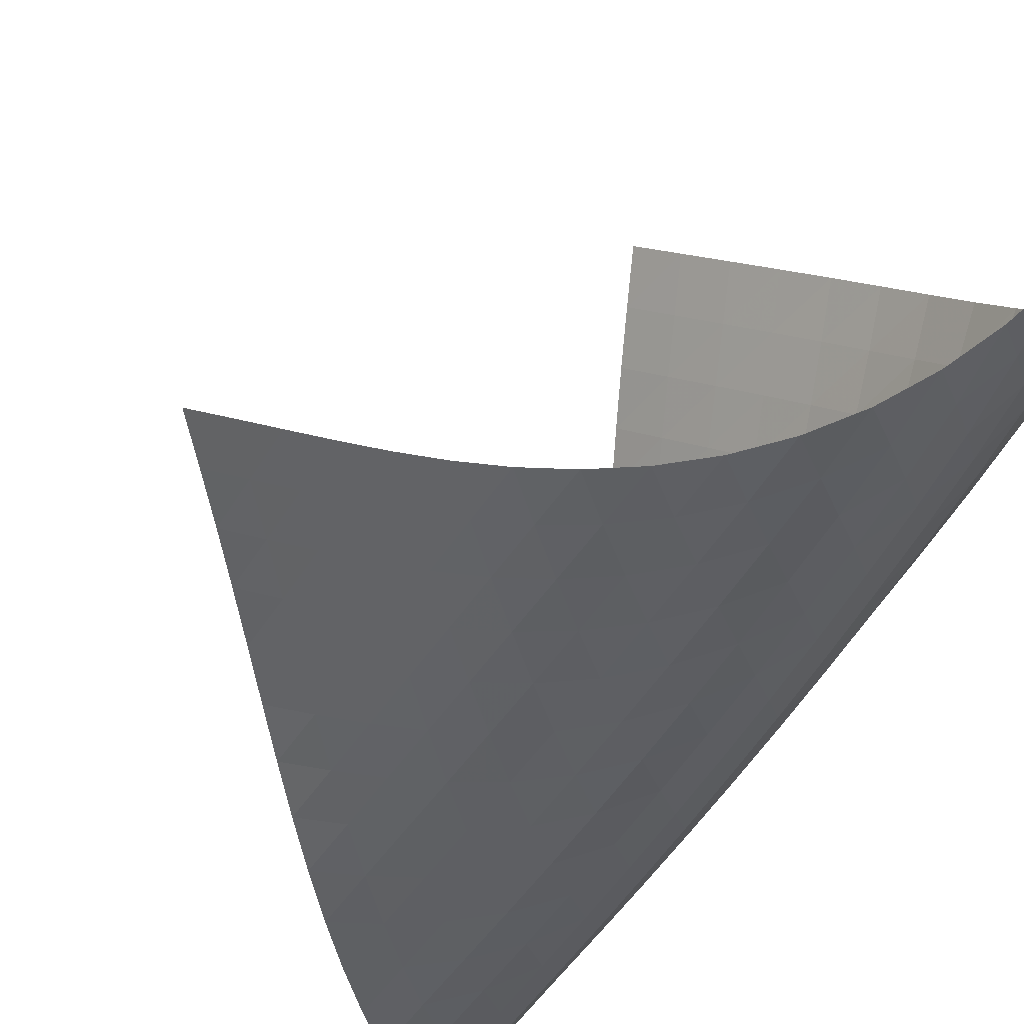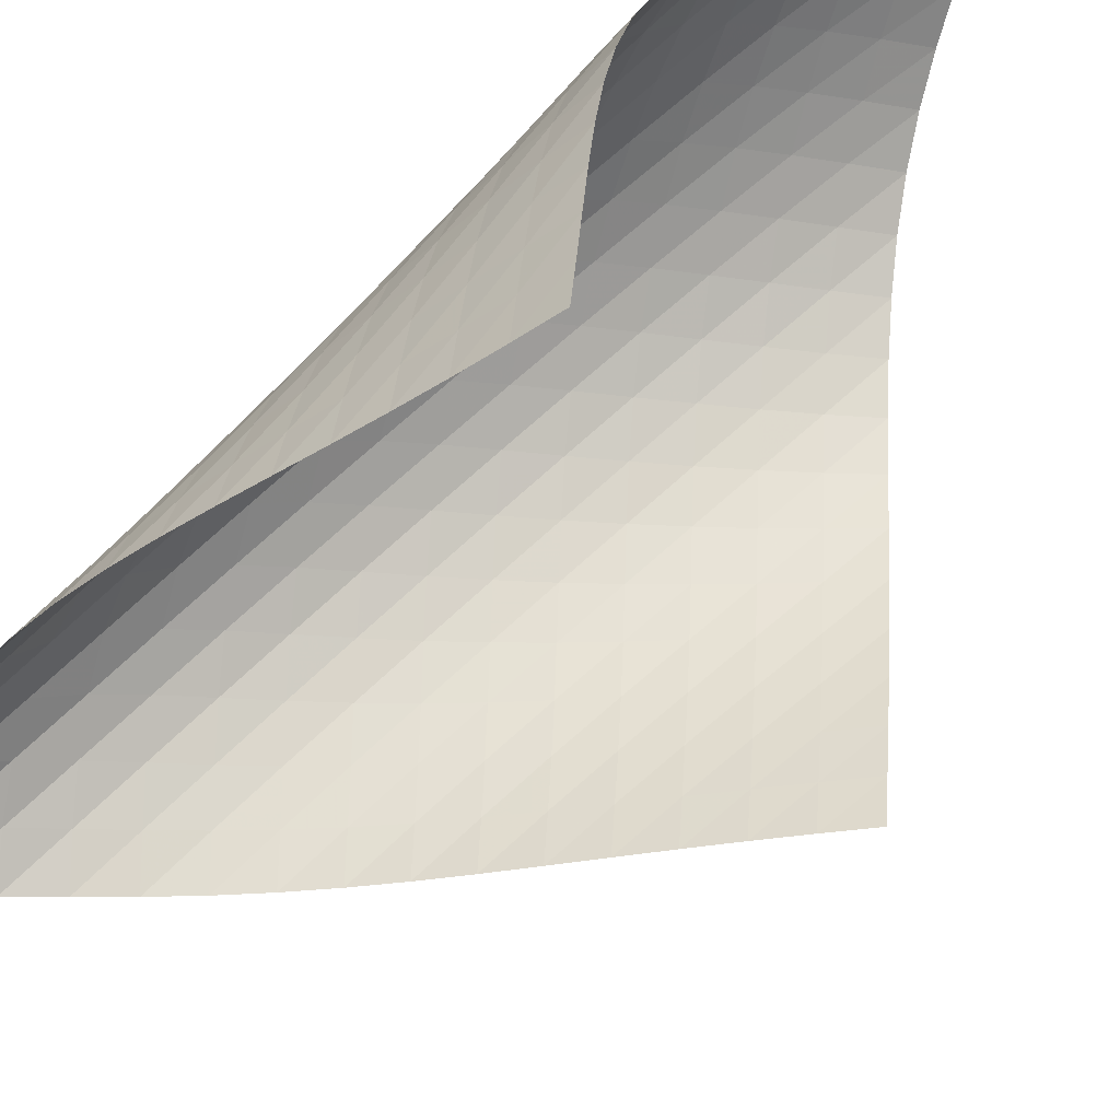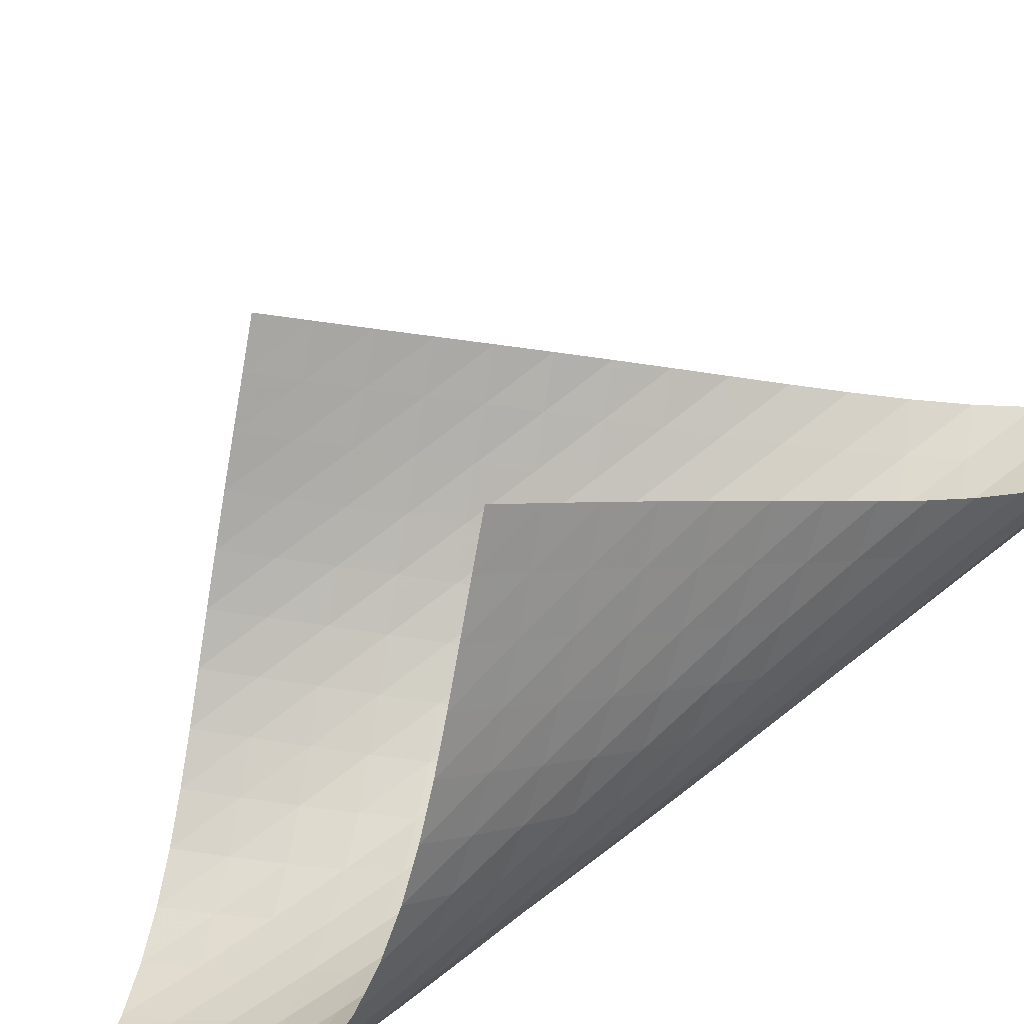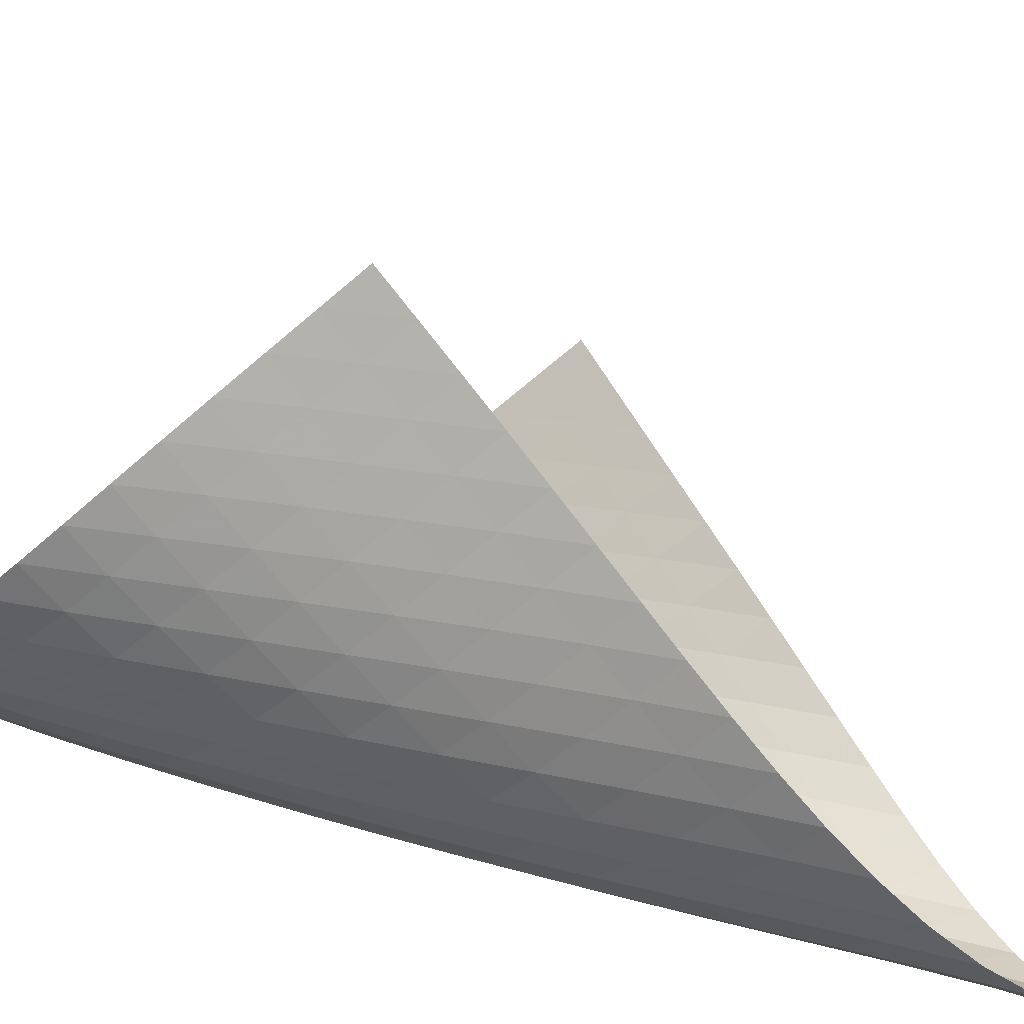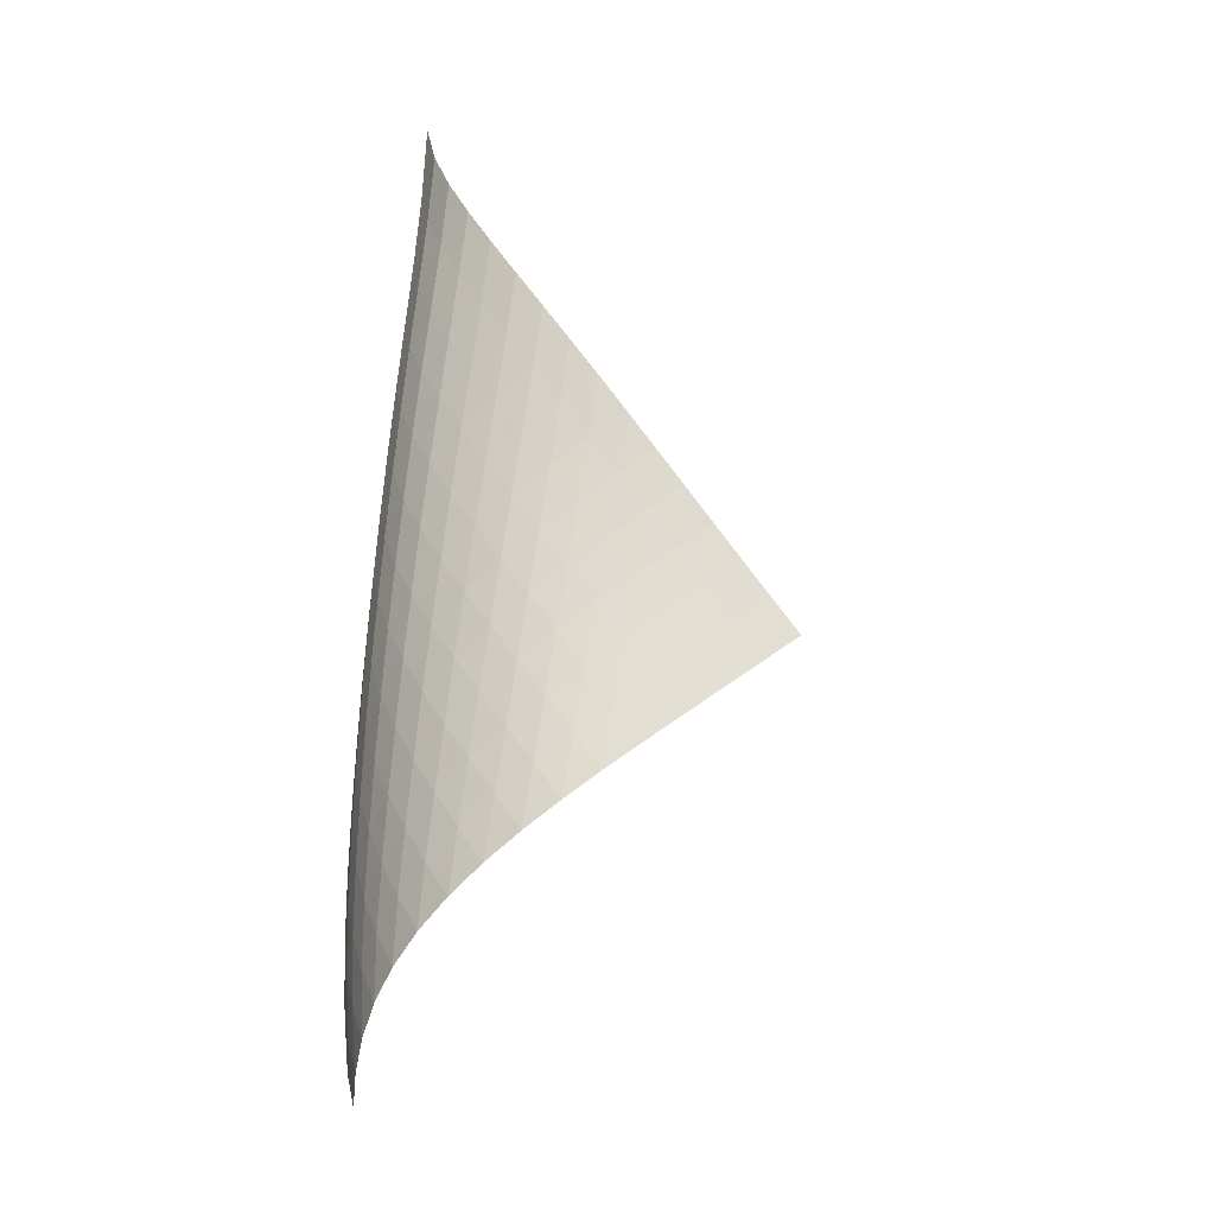
<metadata>
{"format":"obj","ext":"obj","renderer":"f3d","projection":"perspective","resolution":1024,"background":"white","views":[{"elev":-47.5,"azim":-22.3,"up":"+Z"},{"elev":78.5,"azim":-128.6,"up":"+Z"},{"elev":68.9,"azim":58.0,"up":"+Z"},{"elev":44.5,"azim":115.5,"up":"+Z"},{"elev":-10.9,"azim":-147.9,"up":"+Y"}]}
</metadata>
<code>
v -6.503 -0.05132 6.503
v -7.729 -10.7 13.96
v -13.96 -10.7 7.729
v -5.745 -18.92 5.745
v -13.48 -10.01 7.534
v -13.01 -9.306 7.331
v -12.54 -8.605 7.117
v -12.08 -7.901 6.894
v -11.62 -7.198 6.665
v -11.16 -6.495 6.436
v -10.68 -5.794 6.215
v -10.2 -5.095 6.016
v -9.692 -4.396 5.851
v -9.168 -3.699 5.736
v -8.626 -3 5.688
v -8.072 -2.3 5.724
v -7.517 -1.593 5.86
v -6.981 -0.8641 6.113
v -6.113 -0.8641 6.981
v -5.86 -1.593 7.517
v -5.724 -2.3 8.072
v -5.688 -3 8.626
v -5.736 -3.699 9.168
v -5.851 -4.396 9.692
v -6.016 -5.095 10.2
v -6.215 -5.794 10.68
v -6.436 -6.495 11.16
v -6.665 -7.198 11.62
v -6.894 -7.901 12.08
v -7.117 -8.605 12.54
v -7.331 -9.306 13.01
v -7.534 -10.01 13.48
v -7.231 -11.19 13.45
v -6.729 -11.68 12.94
v -6.228 -12.17 12.43
v -5.744 -12.67 11.91
v -5.292 -13.17 11.36
v -4.893 -13.68 10.79
v -4.566 -14.2 10.18
v -4.33 -14.75 9.555
v -4.203 -15.31 8.912
v -4.196 -15.88 8.275
v -4.312 -16.48 7.664
v -4.543 -17.08 7.099
v -4.871 -17.69 6.59
v -5.278 -18.31 6.141
v -6.141 -18.31 5.278
v -6.59 -17.69 4.871
v -7.099 -17.08 4.543
v -7.664 -16.48 4.312
v -8.275 -15.88 4.196
v -8.912 -15.31 4.203
v -9.555 -14.75 4.33
v -10.18 -14.2 4.566
v -10.79 -13.68 4.893
v -11.36 -13.17 5.292
v -11.91 -12.67 5.744
v -12.43 -12.17 6.228
v -12.94 -11.68 6.729
v -13.45 -11.19 7.231
v -6.438 -1.494 6.438
v -6.889 -2.172 6.036
v -7.407 -2.856 5.767
v -7.954 -3.544 5.619
v -8.506 -4.233 5.572
v -9.049 -4.924 5.609
v -9.576 -5.617 5.71
v -10.09 -6.311 5.858
v -10.58 -7.007 6.037
v -11.06 -7.705 6.234
v -11.54 -8.403 6.438
v -12.02 -9.102 6.643
v -12.49 -9.8 6.844
v -12.97 -10.5 7.039
v -6.036 -2.172 6.889
v -6.345 -2.794 6.345
v -6.781 -3.443 5.929
v -7.293 -4.108 5.648
v -7.839 -4.783 5.49
v -8.392 -5.464 5.433
v -8.939 -6.148 5.457
v -9.472 -6.835 5.542
v -9.99 -7.524 5.671
v -10.5 -8.215 5.828
v -10.99 -8.908 6
v -11.48 -9.602 6.18
v -11.97 -10.3 6.362
v -12.46 -10.99 6.545
v -5.767 -2.856 7.407
v -5.929 -3.443 6.781
v -6.239 -4.06 6.239
v -6.672 -4.699 5.818
v -7.182 -5.354 5.528
v -7.728 -6.019 5.356
v -8.285 -6.692 5.284
v -8.837 -7.369 5.291
v -9.377 -8.049 5.356
v -9.906 -8.733 5.461
v -10.42 -9.418 5.593
v -10.93 -10.11 5.74
v -11.44 -10.79 5.896
v -11.94 -11.48 6.059
v -5.619 -3.544 7.954
v -5.648 -4.108 7.293
v -5.818 -4.699 6.672
v -6.135 -5.313 6.135
v -6.569 -5.947 5.713
v -7.077 -6.595 5.413
v -7.623 -7.253 5.227
v -8.183 -7.918 5.135
v -8.741 -8.588 5.119
v -9.29 -9.261 5.158
v -9.83 -9.938 5.237
v -10.36 -10.62 5.341
v -10.88 -11.3 5.462
v -11.4 -11.98 5.596
v -5.572 -4.233 8.506
v -5.49 -4.783 7.839
v -5.528 -5.354 7.182
v -5.713 -5.947 6.569
v -6.038 -6.561 6.038
v -6.473 -7.192 5.615
v -6.979 -7.834 5.307
v -7.525 -8.485 5.104
v -8.086 -9.143 4.99
v -8.65 -9.805 4.948
v -9.209 -10.47 4.958
v -9.76 -11.14 5.006
v -10.3 -11.81 5.08
v -10.84 -12.49 5.175
v -5.609 -4.924 9.049
v -5.433 -5.464 8.392
v -5.356 -6.019 7.728
v -5.413 -6.595 7.077
v -5.615 -7.192 6.473
v -5.95 -7.805 5.95
v -6.385 -8.433 5.527
v -6.89 -9.071 5.209
v -7.434 -9.717 4.989
v -7.996 -10.37 4.852
v -8.564 -11.02 4.78
v -9.131 -11.68 4.759
v -9.692 -12.34 4.774
v -10.25 -13.01 4.818
v -5.71 -5.617 9.576
v -5.457 -6.148 8.939
v -5.284 -6.692 8.285
v -5.227 -7.253 7.623
v -5.307 -7.834 6.979
v -5.527 -8.433 6.385
v -5.869 -9.048 5.869
v -6.307 -9.673 5.446
v -6.809 -10.31 5.12
v -7.351 -10.95 4.883
v -7.913 -11.59 4.72
v -8.484 -12.24 4.618
v -9.055 -12.89 4.562
v -9.624 -13.54 4.544
v -5.858 -6.311 10.09
v -5.542 -6.835 9.472
v -5.291 -7.369 8.837
v -5.135 -7.918 8.183
v -5.104 -8.485 7.525
v -5.209 -9.071 6.89
v -5.446 -9.673 6.307
v -5.798 -10.29 5.798
v -6.237 -10.91 5.376
v -6.737 -11.54 5.041
v -7.276 -12.18 4.785
v -7.836 -12.81 4.596
v -8.407 -13.45 4.46
v -8.982 -14.1 4.371
v -6.037 -7.007 10.58
v -5.671 -7.524 9.99
v -5.356 -8.049 9.377
v -5.119 -8.588 8.741
v -4.99 -9.143 8.086
v -4.989 -9.717 7.434
v -5.12 -10.31 6.809
v -5.376 -10.91 6.237
v -5.737 -11.53 5.737
v -6.178 -12.15 5.315
v -6.675 -12.77 4.972
v -7.209 -13.4 4.696
v -7.766 -14.03 4.48
v -8.336 -14.67 4.314
v -6.234 -7.705 11.06
v -5.828 -8.215 10.5
v -5.461 -8.733 9.906
v -5.158 -9.261 9.29
v -4.948 -9.805 8.65
v -4.852 -10.37 7.996
v -4.883 -10.95 7.351
v -5.041 -11.54 6.737
v -5.315 -12.15 6.178
v -5.686 -12.76 5.686
v -6.129 -13.38 5.265
v -6.623 -14.01 4.912
v -7.152 -14.63 4.619
v -7.705 -15.26 4.379
v -6.438 -8.403 11.54
v -6 -8.908 10.99
v -5.593 -9.418 10.42
v -5.237 -9.938 9.83
v -4.958 -10.47 9.209
v -4.78 -11.02 8.564
v -4.72 -11.59 7.913
v -4.785 -12.18 7.276
v -4.972 -12.77 6.675
v -5.265 -13.38 6.129
v -5.646 -14 5.646
v -6.092 -14.62 5.227
v -6.585 -15.24 4.868
v -7.111 -15.86 4.563
v -6.643 -9.102 12.02
v -6.18 -9.602 11.48
v -5.74 -10.11 10.93
v -5.341 -10.62 10.36
v -5.006 -11.14 9.76
v -4.759 -11.68 9.131
v -4.618 -12.24 8.484
v -4.596 -12.81 7.836
v -4.696 -13.4 7.209
v -4.912 -14.01 6.623
v -5.227 -14.62 6.092
v -5.62 -15.23 5.62
v -6.073 -15.85 5.208
v -6.569 -16.47 4.849
v -6.844 -9.8 12.49
v -6.362 -10.3 11.97
v -5.896 -10.79 11.44
v -5.462 -11.3 10.88
v -5.08 -11.81 10.3
v -4.774 -12.34 9.692
v -4.562 -12.89 9.055
v -4.46 -13.45 8.407
v -4.48 -14.03 7.766
v -4.619 -14.63 7.152
v -4.868 -15.24 6.585
v -5.208 -15.85 6.073
v -5.619 -16.47 5.619
v -6.085 -17.08 5.221
v -7.039 -10.5 12.97
v -6.545 -10.99 12.46
v -6.059 -11.48 11.94
v -5.596 -11.98 11.4
v -5.175 -12.49 10.84
v -4.818 -13.01 10.25
v -4.544 -13.54 9.624
v -4.371 -14.1 8.982
v -4.314 -14.67 8.336
v -4.379 -15.26 7.705
v -4.563 -15.86 7.111
v -4.849 -16.47 6.569
v -5.221 -17.08 6.085
v -5.658 -17.7 5.658
f 256 46 4
f 256 4 47
f 5 74 60
f 5 60 3
f 74 88 59
f 74 59 60
f 88 102 58
f 88 58 59
f 102 116 57
f 102 57 58
f 116 130 56
f 116 56 57
f 130 144 55
f 130 55 56
f 144 158 54
f 144 54 55
f 158 172 53
f 158 53 54
f 172 186 52
f 172 52 53
f 186 200 51
f 186 51 52
f 200 214 50
f 200 50 51
f 214 228 49
f 214 49 50
f 228 242 48
f 228 48 49
f 242 256 47
f 242 47 48
f 1 19 61
f 1 61 18
f 18 61 62
f 18 62 17
f 17 62 63
f 17 63 16
f 16 63 64
f 16 64 15
f 15 64 65
f 15 65 14
f 14 65 66
f 14 66 13
f 13 66 67
f 13 67 12
f 12 67 68
f 12 68 11
f 11 68 69
f 11 69 10
f 10 69 70
f 10 70 9
f 9 70 71
f 9 71 8
f 8 71 72
f 8 72 7
f 7 72 73
f 7 73 6
f 6 73 74
f 6 74 5
f 19 20 75
f 19 75 61
f 61 75 76
f 61 76 62
f 62 76 77
f 62 77 63
f 63 77 78
f 63 78 64
f 64 78 79
f 64 79 65
f 65 79 80
f 65 80 66
f 66 80 81
f 66 81 67
f 67 81 82
f 67 82 68
f 68 82 83
f 68 83 69
f 69 83 84
f 69 84 70
f 70 84 85
f 70 85 71
f 71 85 86
f 71 86 72
f 72 86 87
f 72 87 73
f 73 87 88
f 73 88 74
f 20 21 89
f 20 89 75
f 75 89 90
f 75 90 76
f 76 90 91
f 76 91 77
f 77 91 92
f 77 92 78
f 78 92 93
f 78 93 79
f 79 93 94
f 79 94 80
f 80 94 95
f 80 95 81
f 81 95 96
f 81 96 82
f 82 96 97
f 82 97 83
f 83 97 98
f 83 98 84
f 84 98 99
f 84 99 85
f 85 99 100
f 85 100 86
f 86 100 101
f 86 101 87
f 87 101 102
f 87 102 88
f 21 22 103
f 21 103 89
f 89 103 104
f 89 104 90
f 90 104 105
f 90 105 91
f 91 105 106
f 91 106 92
f 92 106 107
f 92 107 93
f 93 107 108
f 93 108 94
f 94 108 109
f 94 109 95
f 95 109 110
f 95 110 96
f 96 110 111
f 96 111 97
f 97 111 112
f 97 112 98
f 98 112 113
f 98 113 99
f 99 113 114
f 99 114 100
f 100 114 115
f 100 115 101
f 101 115 116
f 101 116 102
f 22 23 117
f 22 117 103
f 103 117 118
f 103 118 104
f 104 118 119
f 104 119 105
f 105 119 120
f 105 120 106
f 106 120 121
f 106 121 107
f 107 121 122
f 107 122 108
f 108 122 123
f 108 123 109
f 109 123 124
f 109 124 110
f 110 124 125
f 110 125 111
f 111 125 126
f 111 126 112
f 112 126 127
f 112 127 113
f 113 127 128
f 113 128 114
f 114 128 129
f 114 129 115
f 115 129 130
f 115 130 116
f 23 24 131
f 23 131 117
f 117 131 132
f 117 132 118
f 118 132 133
f 118 133 119
f 119 133 134
f 119 134 120
f 120 134 135
f 120 135 121
f 121 135 136
f 121 136 122
f 122 136 137
f 122 137 123
f 123 137 138
f 123 138 124
f 124 138 139
f 124 139 125
f 125 139 140
f 125 140 126
f 126 140 141
f 126 141 127
f 127 141 142
f 127 142 128
f 128 142 143
f 128 143 129
f 129 143 144
f 129 144 130
f 24 25 145
f 24 145 131
f 131 145 146
f 131 146 132
f 132 146 147
f 132 147 133
f 133 147 148
f 133 148 134
f 134 148 149
f 134 149 135
f 135 149 150
f 135 150 136
f 136 150 151
f 136 151 137
f 137 151 152
f 137 152 138
f 138 152 153
f 138 153 139
f 139 153 154
f 139 154 140
f 140 154 155
f 140 155 141
f 141 155 156
f 141 156 142
f 142 156 157
f 142 157 143
f 143 157 158
f 143 158 144
f 25 26 159
f 25 159 145
f 145 159 160
f 145 160 146
f 146 160 161
f 146 161 147
f 147 161 162
f 147 162 148
f 148 162 163
f 148 163 149
f 149 163 164
f 149 164 150
f 150 164 165
f 150 165 151
f 151 165 166
f 151 166 152
f 152 166 167
f 152 167 153
f 153 167 168
f 153 168 154
f 154 168 169
f 154 169 155
f 155 169 170
f 155 170 156
f 156 170 171
f 156 171 157
f 157 171 172
f 157 172 158
f 26 27 173
f 26 173 159
f 159 173 174
f 159 174 160
f 160 174 175
f 160 175 161
f 161 175 176
f 161 176 162
f 162 176 177
f 162 177 163
f 163 177 178
f 163 178 164
f 164 178 179
f 164 179 165
f 165 179 180
f 165 180 166
f 166 180 181
f 166 181 167
f 167 181 182
f 167 182 168
f 168 182 183
f 168 183 169
f 169 183 184
f 169 184 170
f 170 184 185
f 170 185 171
f 171 185 186
f 171 186 172
f 27 28 187
f 27 187 173
f 173 187 188
f 173 188 174
f 174 188 189
f 174 189 175
f 175 189 190
f 175 190 176
f 176 190 191
f 176 191 177
f 177 191 192
f 177 192 178
f 178 192 193
f 178 193 179
f 179 193 194
f 179 194 180
f 180 194 195
f 180 195 181
f 181 195 196
f 181 196 182
f 182 196 197
f 182 197 183
f 183 197 198
f 183 198 184
f 184 198 199
f 184 199 185
f 185 199 200
f 185 200 186
f 28 29 201
f 28 201 187
f 187 201 202
f 187 202 188
f 188 202 203
f 188 203 189
f 189 203 204
f 189 204 190
f 190 204 205
f 190 205 191
f 191 205 206
f 191 206 192
f 192 206 207
f 192 207 193
f 193 207 208
f 193 208 194
f 194 208 209
f 194 209 195
f 195 209 210
f 195 210 196
f 196 210 211
f 196 211 197
f 197 211 212
f 197 212 198
f 198 212 213
f 198 213 199
f 199 213 214
f 199 214 200
f 29 30 215
f 29 215 201
f 201 215 216
f 201 216 202
f 202 216 217
f 202 217 203
f 203 217 218
f 203 218 204
f 204 218 219
f 204 219 205
f 205 219 220
f 205 220 206
f 206 220 221
f 206 221 207
f 207 221 222
f 207 222 208
f 208 222 223
f 208 223 209
f 209 223 224
f 209 224 210
f 210 224 225
f 210 225 211
f 211 225 226
f 211 226 212
f 212 226 227
f 212 227 213
f 213 227 228
f 213 228 214
f 30 31 229
f 30 229 215
f 215 229 230
f 215 230 216
f 216 230 231
f 216 231 217
f 217 231 232
f 217 232 218
f 218 232 233
f 218 233 219
f 219 233 234
f 219 234 220
f 220 234 235
f 220 235 221
f 221 235 236
f 221 236 222
f 222 236 237
f 222 237 223
f 223 237 238
f 223 238 224
f 224 238 239
f 224 239 225
f 225 239 240
f 225 240 226
f 226 240 241
f 226 241 227
f 227 241 242
f 227 242 228
f 31 32 243
f 31 243 229
f 229 243 244
f 229 244 230
f 230 244 245
f 230 245 231
f 231 245 246
f 231 246 232
f 232 246 247
f 232 247 233
f 233 247 248
f 233 248 234
f 234 248 249
f 234 249 235
f 235 249 250
f 235 250 236
f 236 250 251
f 236 251 237
f 237 251 252
f 237 252 238
f 238 252 253
f 238 253 239
f 239 253 254
f 239 254 240
f 240 254 255
f 240 255 241
f 241 255 256
f 241 256 242
f 32 2 33
f 32 33 243
f 243 33 34
f 243 34 244
f 244 34 35
f 244 35 245
f 245 35 36
f 245 36 246
f 246 36 37
f 246 37 247
f 247 37 38
f 247 38 248
f 248 38 39
f 248 39 249
f 249 39 40
f 249 40 250
f 250 40 41
f 250 41 251
f 251 41 42
f 251 42 252
f 252 42 43
f 252 43 253
f 253 43 44
f 253 44 254
f 254 44 45
f 254 45 255
f 255 45 46
f 255 46 256

</code>
